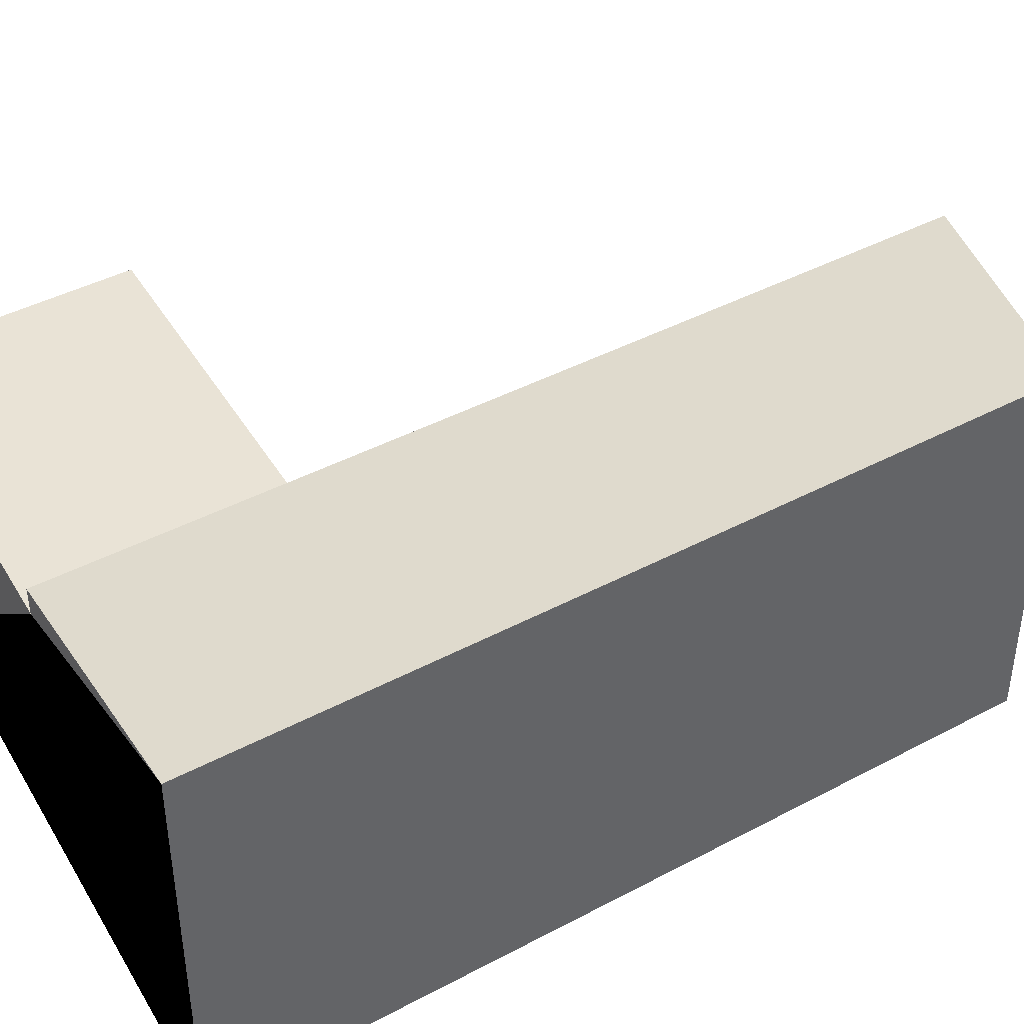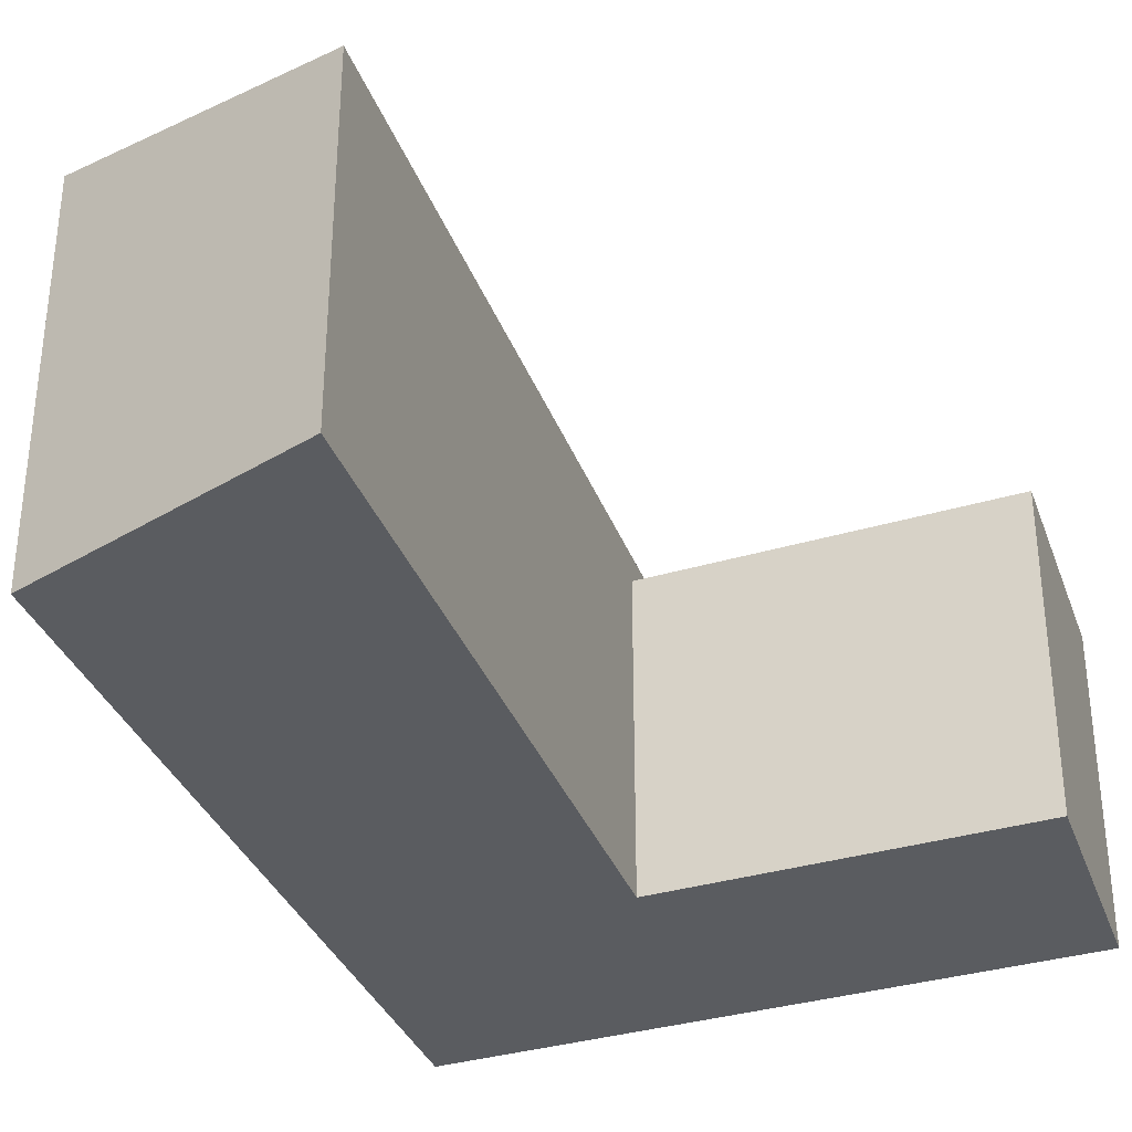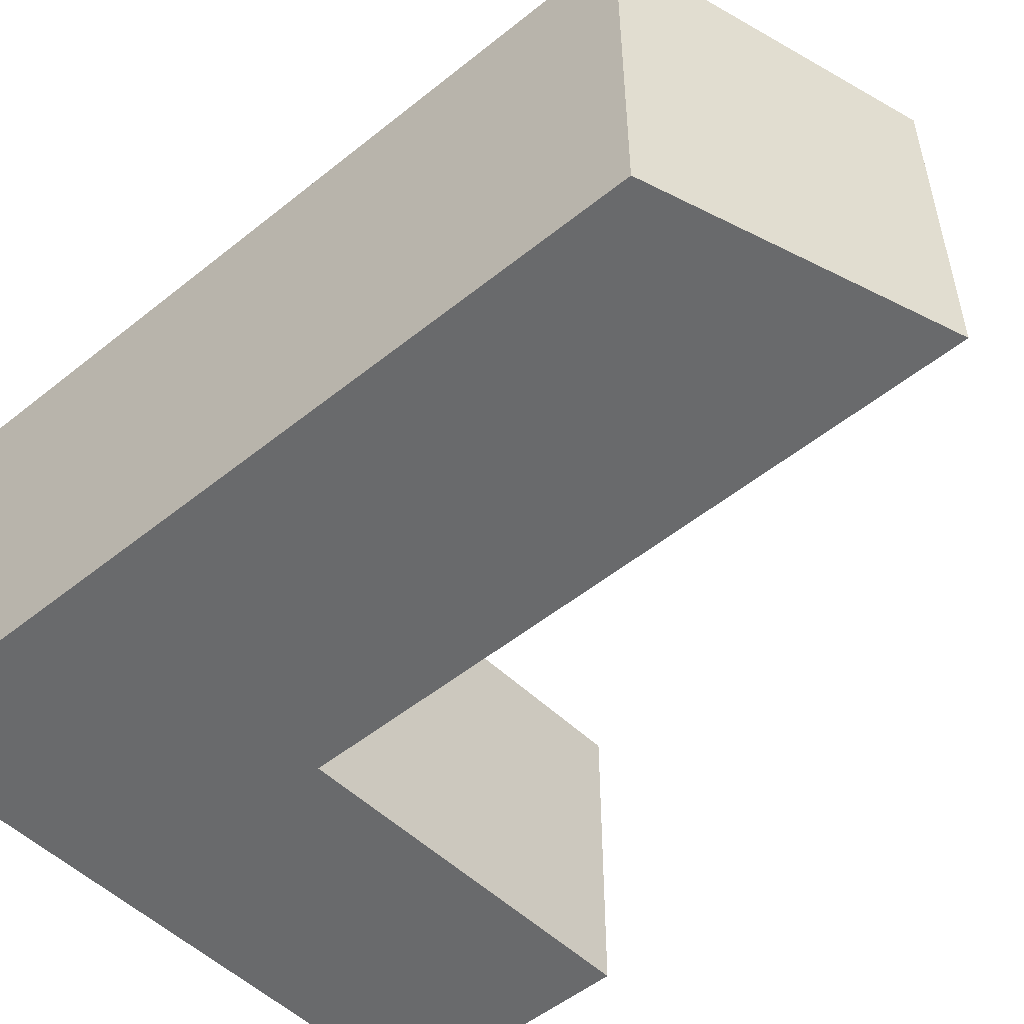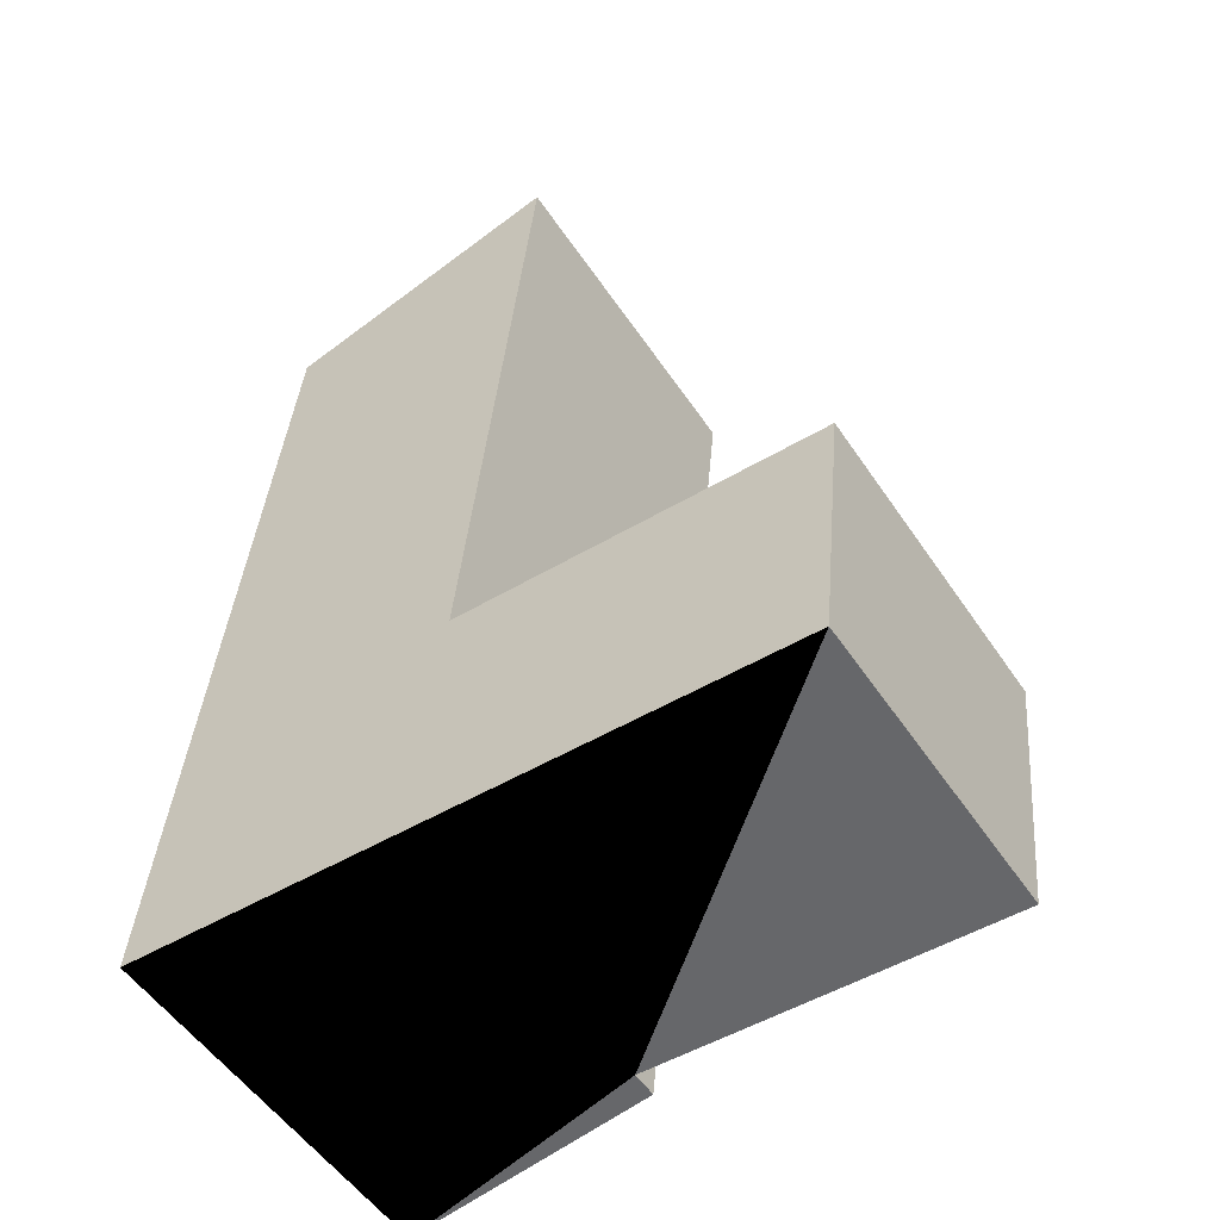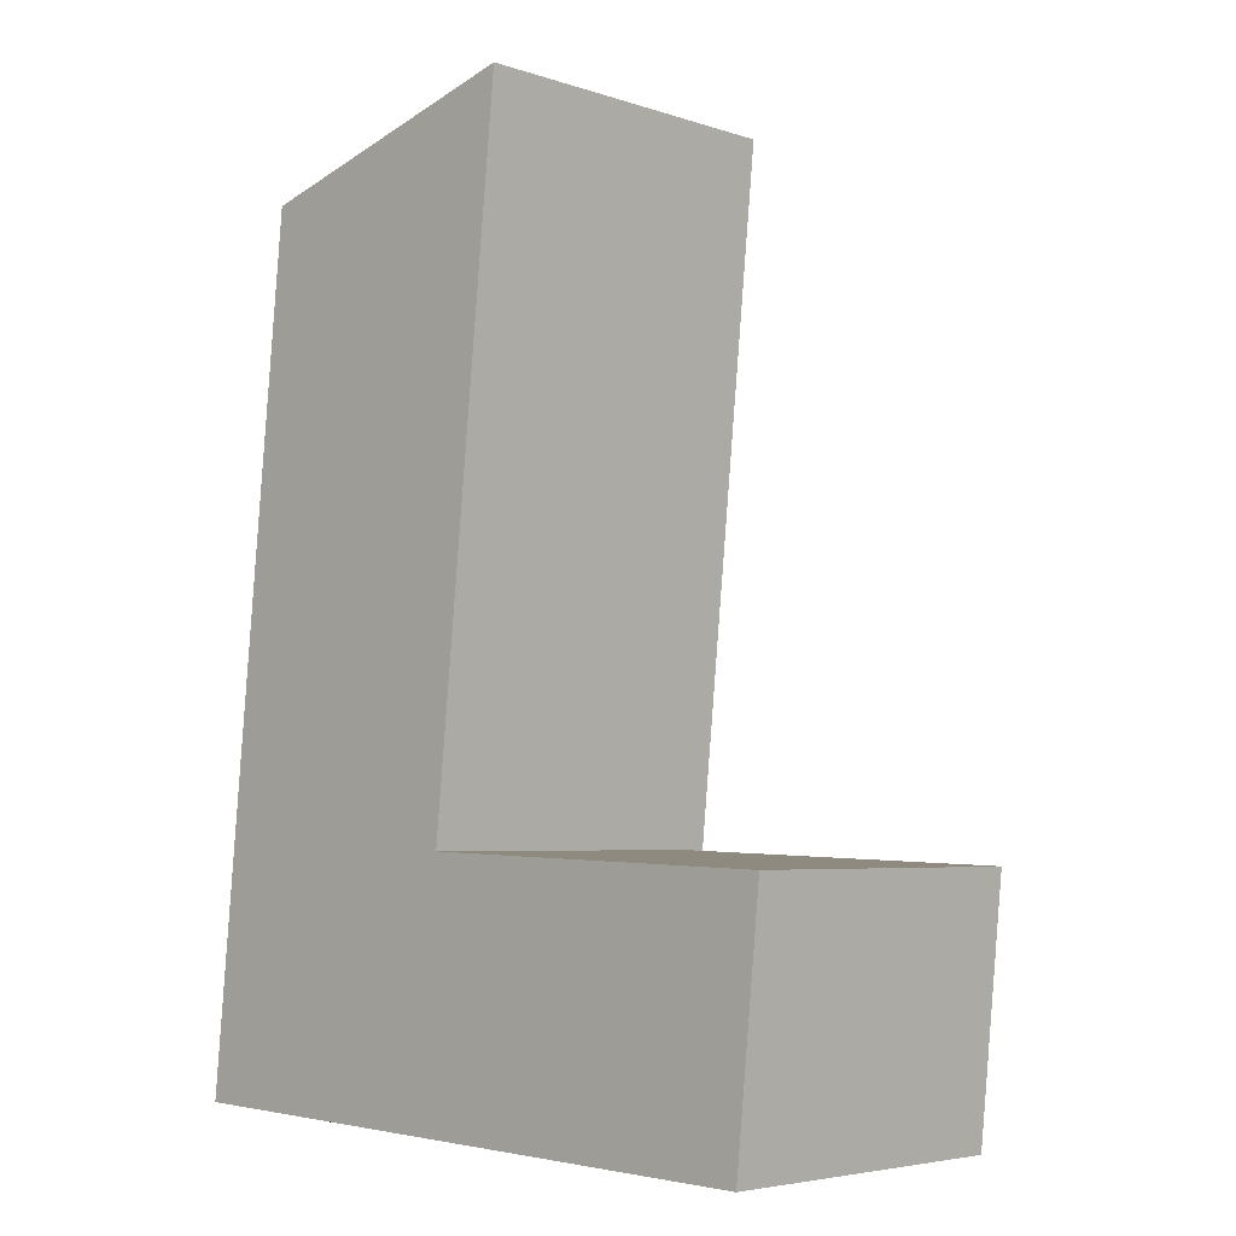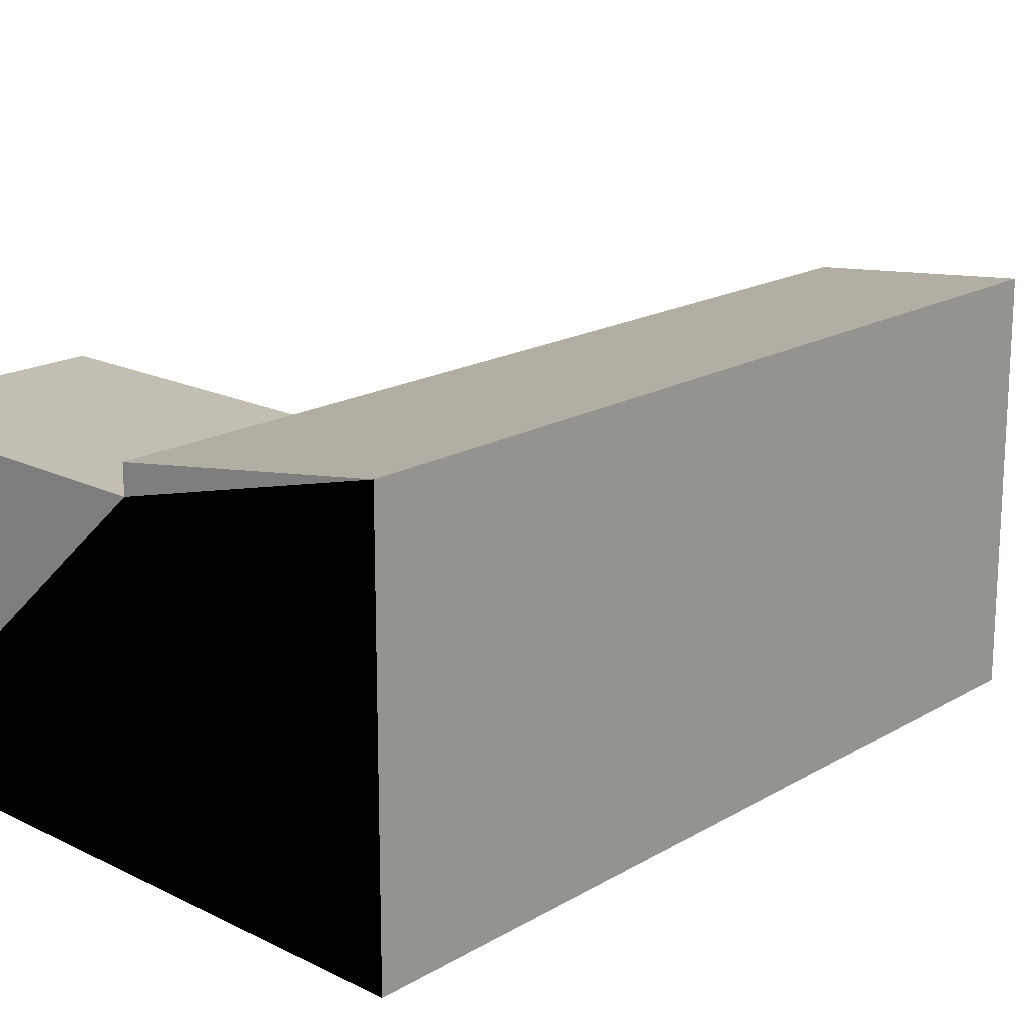
<metadata>
{"format":"obj","ext":"obj","renderer":"f3d","projection":"perspective","resolution":1024,"background":"white","views":[{"elev":42.2,"azim":-116.8,"up":"+Y"},{"elev":-34.0,"azim":24.3,"up":"+Y"},{"elev":-52.9,"azim":-43.5,"up":"+Y"},{"elev":-53.5,"azim":33.2,"up":"+Z"},{"elev":-4.8,"azim":43.7,"up":"+Z"},{"elev":17.3,"azim":-133.5,"up":"+Y"}]}
</metadata>
<code>
v  0.0001459 6.844 -0.0002168
v  5.352 6.056 4.133
v  4.919 6.056 -0.168
v  6.555 6.056 16.11
v  0.4324 6.844 4.3
v  1.482 6.844 14.74
v  5.352 5.574 4.133
v  11.36 5.574 -0.3876
v  4.919 5.574 -0.168
v  11.79 5.574 3.913
v  1.482 -9.028e-16 14.74
v  5.351 -2.531e-16 4.133
v  6.555 -9.863e-16 16.11
v  0.4322 -2.633e-16 4.301
v  11.36 2.372e-17 -0.3874
v  11.79 -2.396e-16 3.913
v  0 0 0
v  4.919 1.027e-17 -0.1678
g defaultobject
f 1 2 3
f 2 1 4
f 4 1 5
f 4 5 6
f 7 8 9
f 8 7 10
f 11 12 13
f 12 11 14
f 12 15 16
f 15 12 14
f 15 14 17
f 15 17 18
f 15 9 8
f 9 15 18
f 9 18 1
f 1 18 17
f 1 3 9
f 17 5 1
f 5 17 6
f 6 17 14
f 6 14 11
f 3 7 9
f 7 3 2
f 7 13 12
f 13 7 2
f 13 2 4
f 15 10 16
f 10 15 8
f 16 7 12
f 7 16 10
f 13 6 11
f 6 13 4

</code>
